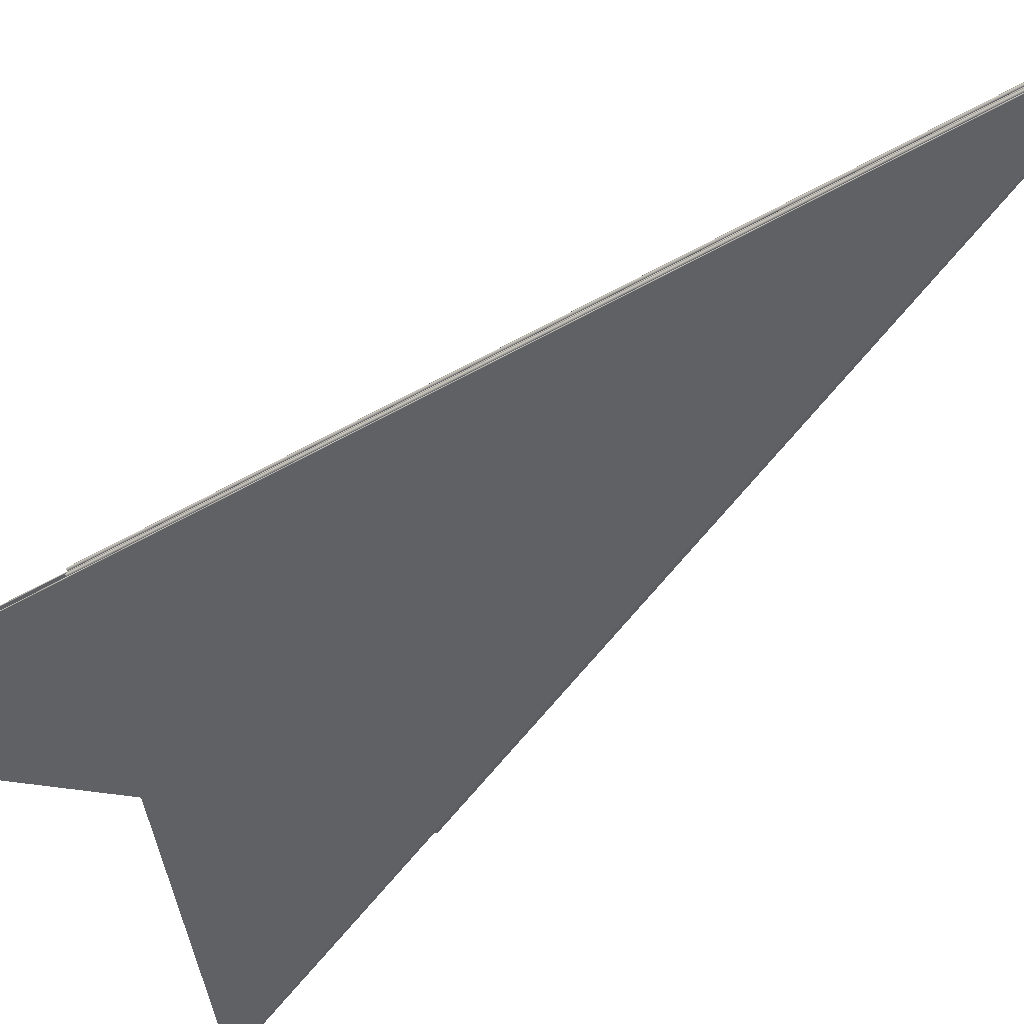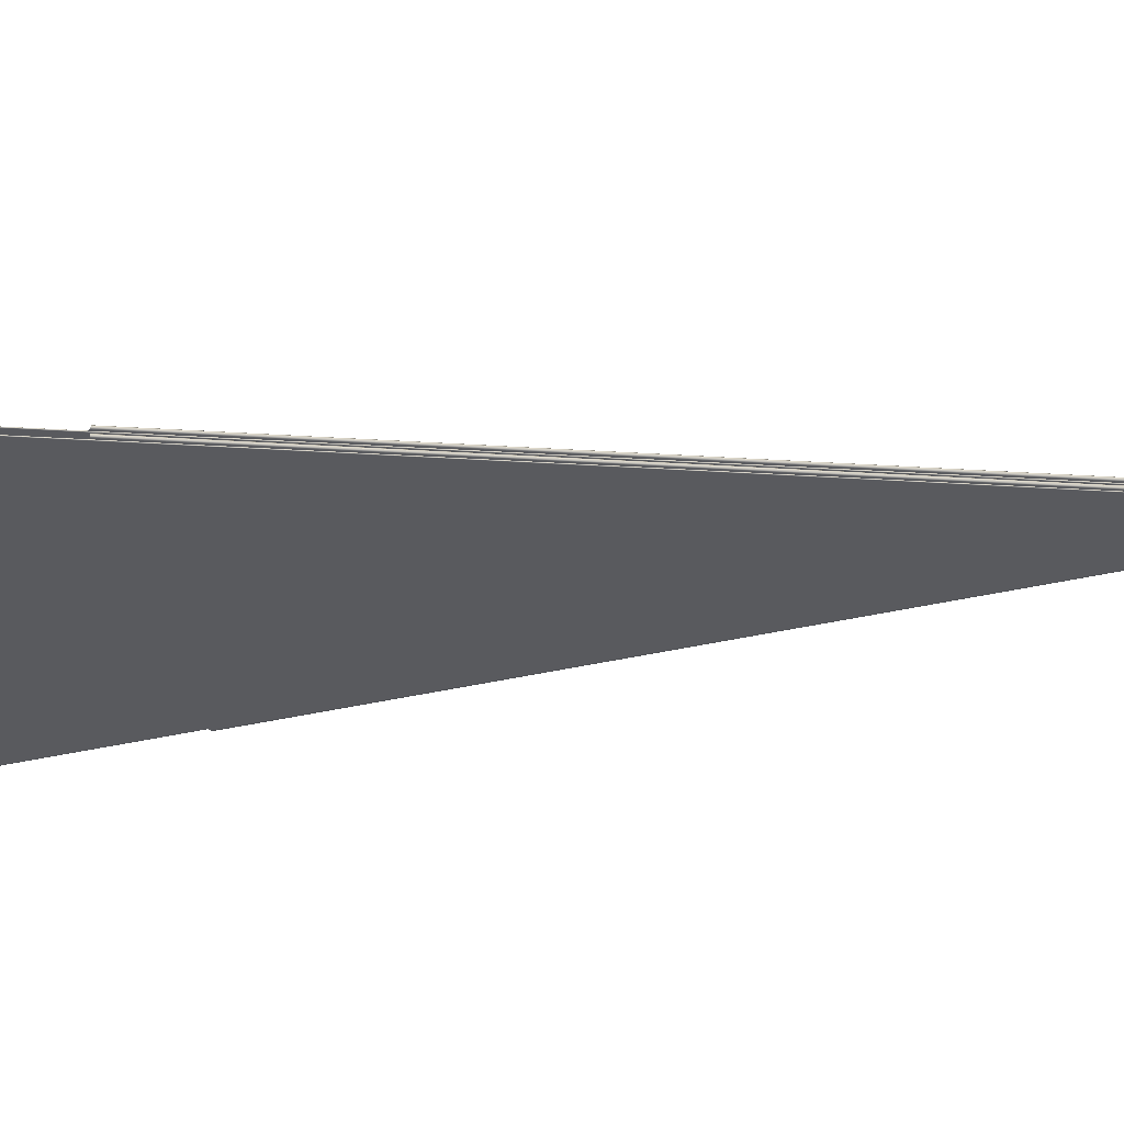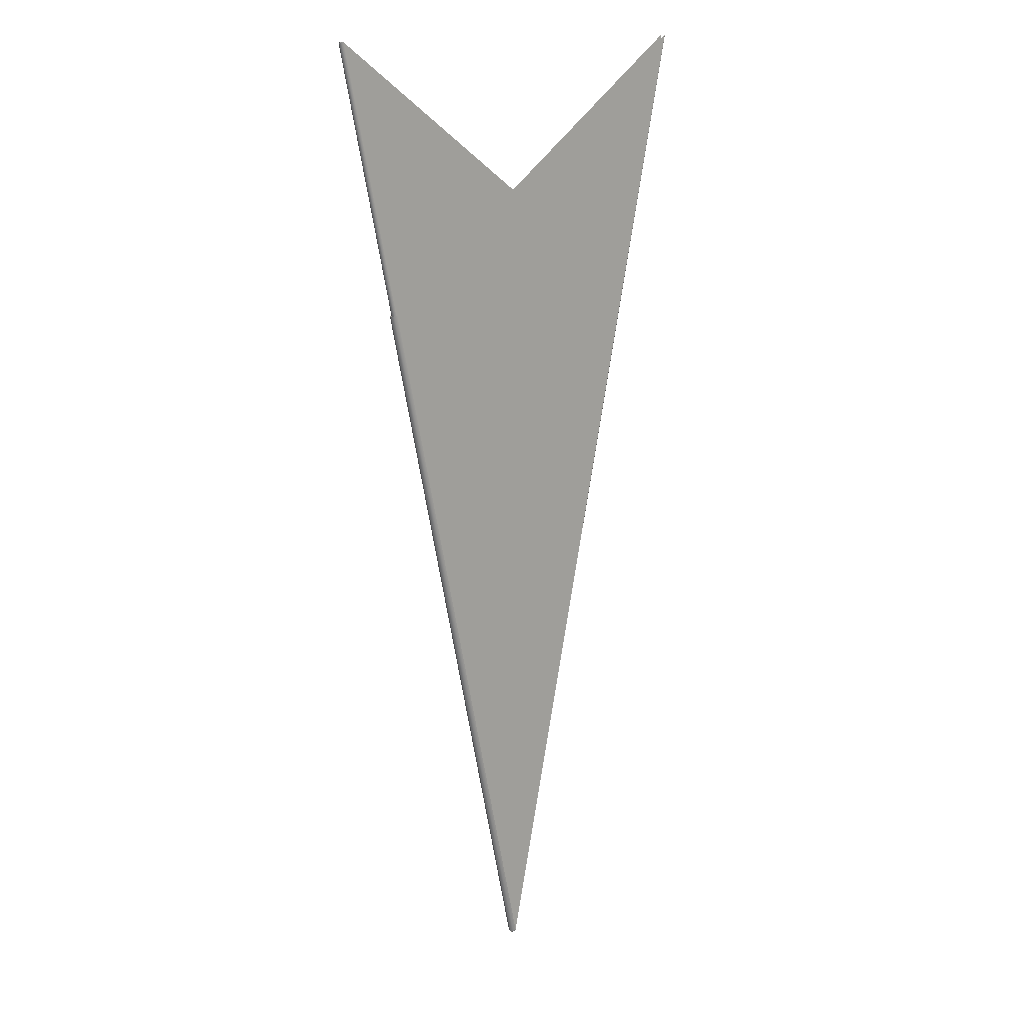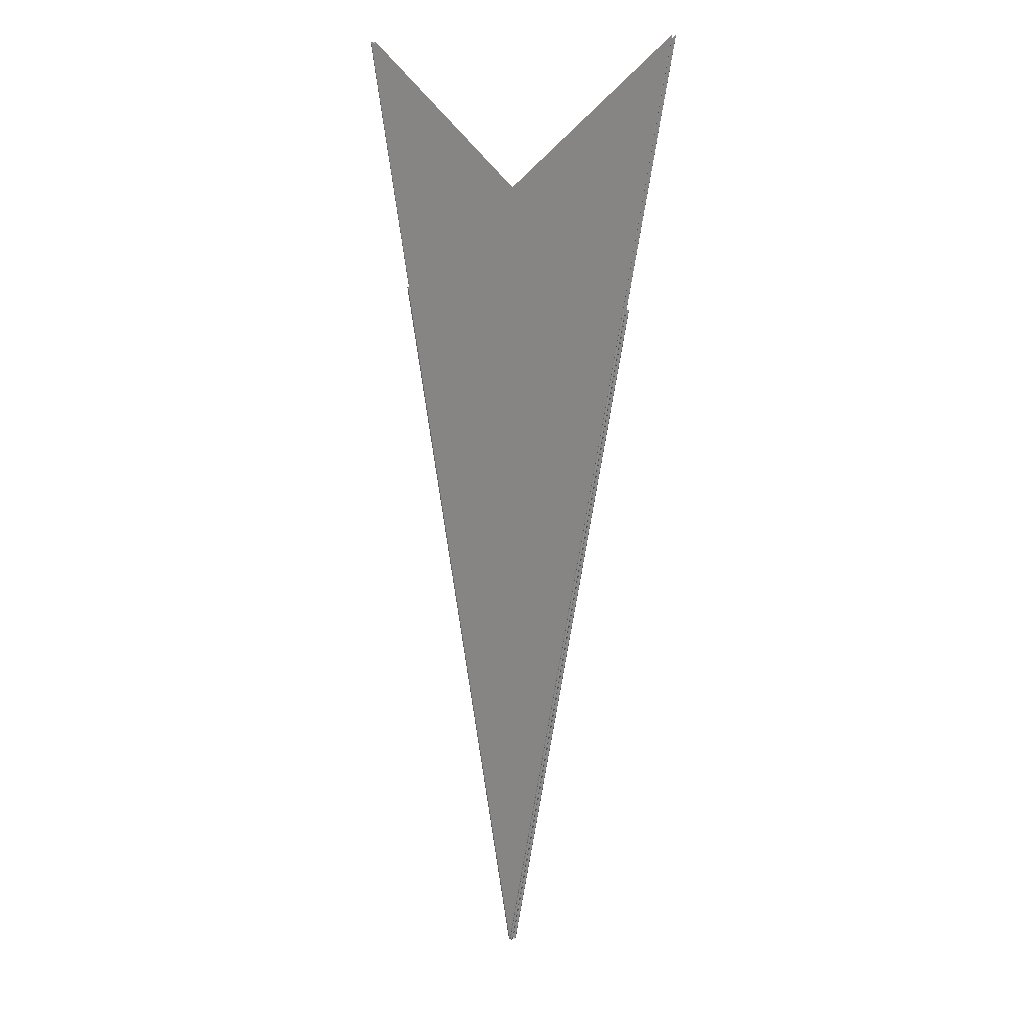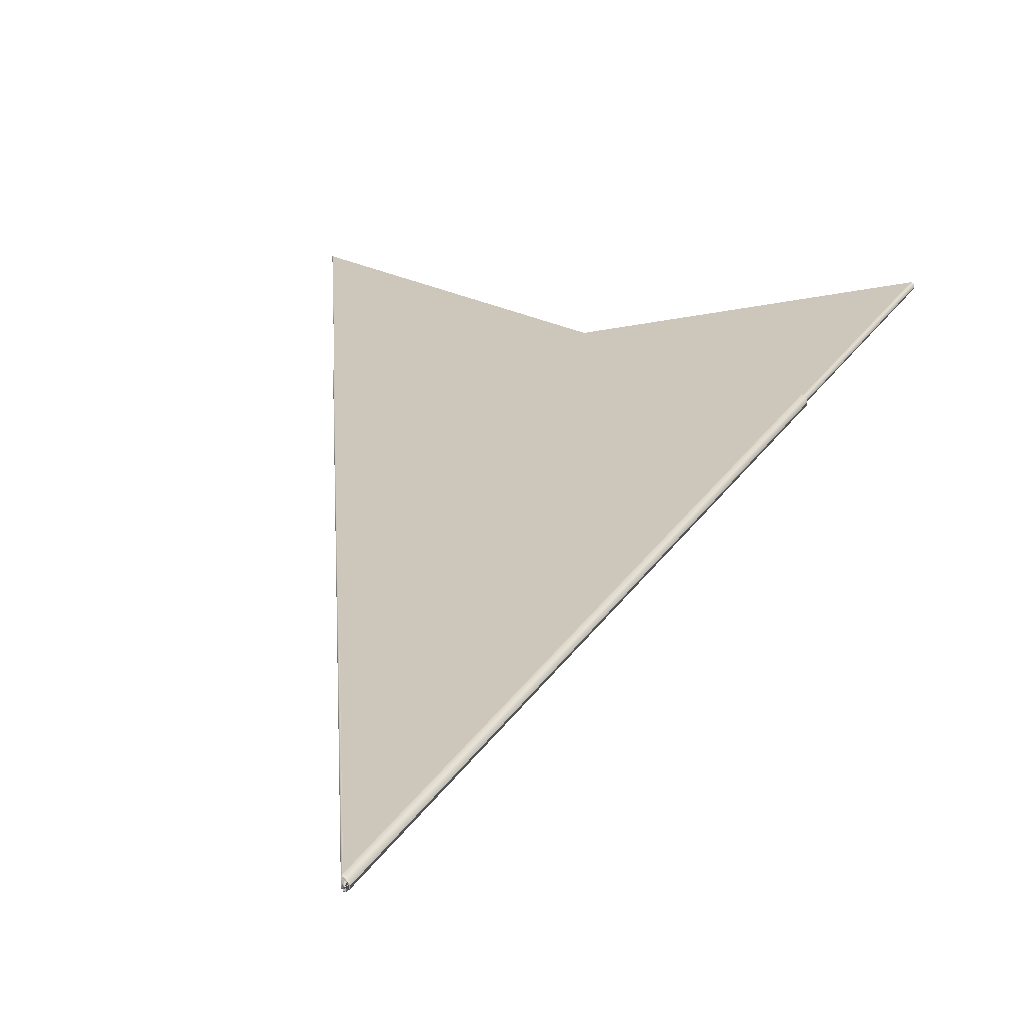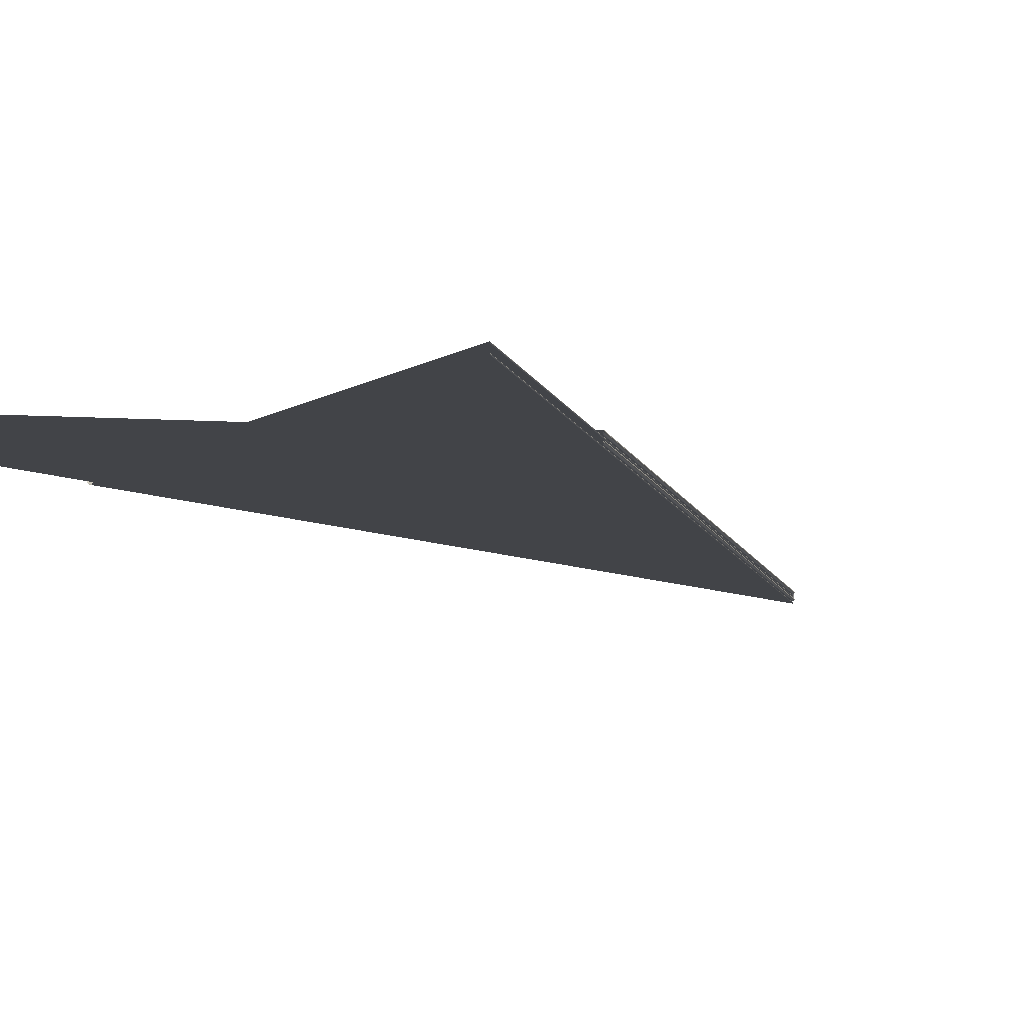
<metadata>
{"format":"obj","ext":"obj","renderer":"f3d","projection":"perspective","resolution":1024,"background":"white","views":[{"elev":-49.7,"azim":-45.1,"up":"+Z"},{"elev":-31.5,"azim":-82.9,"up":"+Z"},{"elev":15.0,"azim":138.0,"up":"+Y"},{"elev":12.5,"azim":-135.0,"up":"+Y"},{"elev":21.4,"azim":9.3,"up":"+Z"},{"elev":-8.1,"azim":-155.2,"up":"+Z"}]}
</metadata>
<code>
v 0.001656 0.01751 -2.333e-05
v -0.001203 0.0155 -3.955e-05
v 8.714e-06 0.01001 -3.164e-05
v -0.001204 0.0155 -3.833e-05
v -5.5e-07 0.01002 -3.98e-05
v -0.001204 0.0155 -3.667e-05
v -1.553e-06 0.01002 -3.869e-05
v 1.034e-05 0.01 -2.23e-05
v 1.364e-05 0.01001 -2.333e-05
v -2.045e-06 0.01002 -3.667e-05
v 7.747e-06 0.01 -2.749e-05
v 0.001654 0.01751 -3.277e-05
v 0.001641 0.01751 -4e-05
v 0 0.01002 -4e-05
v -0.001202 0.0155 -4e-05
v 6.926e-06 0.009999 -3.127e-05
v 1.24e-05 0.01001 -2.333e-05
v 4.463e-06 0.01002 -3.842e-05
v 1.009e-05 0.01001 -3.286e-05
v 3.127e-06 0.01001 -3.518e-05
v 4.512e-06 0.01002 -3.9e-05
v 0.001648 0.01751 -3.848e-05
v 1.076e-05 0.01002 -3.346e-05
v 3.11e-06 0.01001 -3.752e-05
v 0.001654 0.01751 -1.39e-05
v 1.076e-05 0.01002 -1.321e-05
v 0.001648 0.01751 -8.19e-06
v -5.413e-06 0.01001 -2.443e-06
v -7.841e-06 0.01002 3.333e-06
v 4.512e-06 0.01002 -7.671e-06
v 5.425e-06 0.01001 -8.561e-06
v -2.2e-06 0.01002 -5.897e-06
v -2.531e-06 0.01002 -6.064e-06
v -0.001206 0.0155 -5.327e-06
v -0.001202 0.0155 -6.667e-06
v 0 0.01002 -6.667e-06
v 0.001641 0.01751 -6.667e-06
v -0.001209 0.0155 -1.667e-06
v -6.157e-06 0.01002 -2.74e-06
v -6.608e-06 0.01001 3.333e-06
v -5.375e-06 0.01 3.315e-06
v -4.202e-06 0.01001 -2.883e-06
v -0.00121 0.0155 3.333e-06
v 3.102e-05 0.01001 -2.333e-05
v 1.374e-05 0.01001 8.253e-06
v 2.979e-05 0.01 -2.333e-05
v 9.995e-06 0.01 5.494e-06
v -0.001205 0.0155 1.199e-05
v 2.457e-05 0.01001 -1.064e-06
v 0.001217 0.0155 8.421e-06
v 0.001229 0.01549 -5e-06
v -5.413e-06 0.01001 9.11e-06
v -2.2e-06 0.01002 1.256e-05
v 0.001233 0.01549 -2.333e-05
v -4.202e-06 0.01001 9.549e-06
v -6.157e-06 0.01002 9.407e-06
v -2.531e-06 0.01002 1.273e-05
v 0.001201 0.0155 1.333e-05
v 0 0.01002 1.333e-05
v -0.001201 0.0155 1.333e-05
v 1.046e-05 0.01002 1.112e-05
v -0.001209 0.0155 8.333e-06
v 2.457e-05 0.01001 -4.56e-05
v 1.046e-05 0.01002 -5.779e-05
v 9.512e-06 0.01001 -5.611e-05
v -0.001643 0.01751 -5.97e-05
v 2.43e-05 0.01001 -4.438e-05
v 1.129e-05 0.01001 -5.682e-05
v -5.5e-07 0.01002 -5.98e-05
v -1.553e-06 0.01002 -5.869e-05
v 1.111e-05 0.01001 -5.295e-05
v 2.335e-05 0.01 -4.243e-05
v -2.045e-06 0.01002 -5.667e-05
v 0.001229 0.01549 -4.167e-05
v 2.478e-05 0.009997 -2.057e-05
v 0.001217 0.0155 -5.509e-05
v -0.001644 0.01751 -5.855e-05
v -0.001645 0.01751 -5.667e-05
v -0.001641 0.01751 -6e-05
v 1e-14 0.01002 -6e-05
v 0.001202 0.0155 -6e-05
v 2.032e-05 0.01 -4.02e-05
v 1.972e-05 0.01001 -4.067e-05
v 8.28e-06 0.01001 -5.253e-05
v 9.19e-06 0.01001 -5.116e-05
v 2.523e-05 0.01001 -2.333e-05
v -0.001644 0.01751 -5.478e-05
v -1.553e-06 0.01002 -5.464e-05
v -5.5e-07 0.01002 -5.353e-05
v 0.001227 0.01549 -2.333e-05
v 8.475e-06 0.01002 -5.153e-05
v -0.001643 0.01751 -5.364e-05
v 0.001224 0.01549 -3.833e-05
v 0.001214 0.0155 -4.931e-05
v 1.997e-05 0.01001 -4.155e-05
v 2.399e-05 0.01 -2.333e-05
v 2.203e-05 0.009999 -1.83e-05
v -0.001641 0.01751 -5.333e-05
v 1e-14 0.01002 -5.333e-05
v 0.001202 0.0155 -5.333e-05
v 8.448e-06 0.01001 3.574e-07
v -1.553e-06 0.01002 5.358e-06
v -5.5e-07 0.01002 6.466e-06
v 8.475e-06 0.01002 4.859e-06
v 1.997e-05 0.01001 -5.113e-06
v 1.871e-05 0.009999 -1.86e-05
v -0.001204 0.0155 3.333e-06
v -0.001204 0.0155 5e-06
v -0.001202 0.0155 6.22e-06
v 1.847e-05 0.01 -7.831e-06
v 0.001224 0.01549 -8.333e-06
v -2.045e-06 0.01002 3.333e-06
v 7.378e-06 0.01001 3.25e-06
v 1.957e-05 0.01001 -6.127e-06
v 9.015e-06 0.01001 4.02e-06
v 0.001214 0.0155 2.647e-06
v 0.001201 0.0155 6.667e-06
v 1e-14 0.01002 6.667e-06
v -0.001201 0.0155 6.667e-06
v 6.914e-06 0.01001 -1.639e-06
v 6.145e-06 0.01001 -3.306e-07
v 1.498e-05 0.01001 -9.839e-06
v 4.779e-06 0.01 -4.126e-05
v 1.82e-05 0.01001 -2.333e-05
v 1.537e-05 0.01001 -9.162e-06
v 6.493e-06 0.01002 -1.406e-06
v -5.5e-07 0.01002 2.008e-07
v -1.553e-06 0.01002 1.309e-06
v 0.00165 0.01751 -2.132e-06
v 0.001659 0.01751 -1.012e-05
v 0.001662 0.0175 -2.333e-05
v -0.001204 0.0155 1.667e-06
v 1.943e-05 0.01001 -2.333e-05
v -0.001203 0.0155 4.466e-07
v 1.544e-05 0.01 -1.007e-05
v -0.001202 0.0155 0
v 1e-14 0.01002 0
v 0.001641 0.01751 0
v -4.202e-06 0.01001 -4.288e-05
v -5.413e-06 0.01001 -4.244e-05
v 8.008e-06 0.01001 -4.333e-05
v -2.2e-06 0.01002 -4.59e-05
v -5.32e-06 0.01 -3.667e-05
v -6.608e-06 0.01001 -3.667e-05
v -6.157e-06 0.01002 -4.274e-05
v -2.531e-06 0.01002 -4.606e-05
v 6.493e-06 0.01002 -4.526e-05
v 1.537e-05 0.01001 -3.75e-05
v -7.841e-06 0.01002 -3.667e-05
v -0.00121 0.0155 -3.667e-05
v -0.001209 0.0155 -4.167e-05
v -0.001206 0.0155 -4.533e-05
v 0.00165 0.01751 -4.453e-05
v 0.001659 0.01751 -3.655e-05
v 0.001641 0.01751 -4.667e-05
v 0 0.01002 -4.667e-05
v -0.001202 0.0155 -4.667e-05
v 0.001201 0.0155 -2.667e-05
v 0 0.01002 -2.667e-05
v -0.001201 0.0155 -2.667e-05
v 1.553e-06 0.01002 -2.536e-05
v 5.5e-07 0.01002 -2.647e-05
v -2.531e-06 0.01002 -2.727e-05
v -6.157e-06 0.01002 -3.059e-05
v -4.202e-06 0.01001 -3.045e-05
v -3.059e-07 0.01001 -2.652e-05
v -5.413e-06 0.01001 -3.089e-05
v -2.2e-06 0.01002 -2.744e-05
v -0.001205 0.0155 -2.801e-05
v -0.001209 0.0155 -3.167e-05
v 8.123e-07 0.01001 -2.333e-05
v -7.613e-07 0.01 -2.958e-05
v 0.001202 0.0155 -2.622e-05
v 0.001204 0.0155 -2.5e-05
v 0.001204 0.0155 -2.333e-05
v 2.045e-06 0.01002 -2.333e-05
v -0.001643 0.01751 -1.97e-05
v -0.001644 0.01751 -1.855e-05
v -0.001645 0.01751 -1.667e-05
v -0.001641 0.01751 -2e-05
v 0 0.01002 -2e-05
v 0.001202 0.0155 -2e-05
v 8.555e-08 0.01002 -2.003e-05
v 7.65e-07 0.01001 -2.135e-05
v -2.57e-07 0.01001 -1.893e-05
v 8.006e-07 0.01001 -2.085e-05
v 2.995e-06 0.01 -2.396e-05
v 4.662e-07 0.01001 -1.741e-05
v -1.553e-06 0.01002 -1.869e-05
v -5.5e-07 0.01002 -1.98e-05
v 5.5e-07 0.01002 -2.02e-05
v 1.553e-06 0.01002 -2.131e-05
v -2.045e-06 0.01002 -1.667e-05
v 0.001204 0.0155 -2.167e-05
v 0.001203 0.0155 -2.045e-05
v 0.001206 0.0155 -1.467e-05
v 0.001209 0.0155 -1.833e-05
v 0.00121 0.0155 -2.333e-05
v -0.001644 0.01751 -1.478e-05
v 2.187e-06 0.01002 -1.437e-05
v 0.001202 0.0155 -1.333e-05
v 0 0.01002 -1.333e-05
v -0.001641 0.01751 -1.333e-05
v 9.757e-07 0.01001 -1.534e-05
v 5.348e-06 0.01001 -1.764e-05
v 3.834e-06 0.01001 -1.862e-05
v 5.565e-06 0.01 -2.51e-05
v 6.608e-06 0.01001 -2.333e-05
v 6.157e-06 0.01002 -1.726e-05
v 2.531e-06 0.01002 -1.394e-05
v -5.5e-07 0.01002 -1.353e-05
v -1.553e-06 0.01002 -1.464e-05
v 7.841e-06 0.01002 -2.333e-05
v -0.001643 0.01751 -1.364e-05
v -0.001202 0.0155 -3.378e-05
v -0.001204 0.0155 -3.5e-05
v 0.001209 0.0155 -2.833e-05
v 2.362e-06 0.01002 -3.277e-05
v 5.504e-06 0.01001 -2.915e-05
v 1.877e-06 0.01001 -3.394e-05
v 5.681e-06 0.01001 -2.941e-05
v -0.001201 0.0155 -3.333e-05
v 0 0.01002 -3.333e-05
v 0.001201 0.0155 -3.333e-05
v -1.553e-06 0.01002 -3.464e-05
v -5.5e-07 0.01002 -3.353e-05
v 2.531e-06 0.01002 -3.273e-05
v 6.157e-06 0.01002 -2.941e-05
v 0.001205 0.0155 -3.199e-05
o DodecagonShape_web
f 16 8 3 11
f 21 22 13 14
f 9 1 12 23
f 23 12 22 21
f 20 24 7 10
f 24 3 19 18
f 5 2 4 7
f 13 15 14
f 14 15 2 5
f 7 4 6 10
f 18 19 23 21
f 19 17 9 23
f 3 8 17 19
f 11 3 24 20
f 7 24 18 5
f 5 18 21 14
f 30 27 25 26
f 26 25 1 9
f 31 42 28 32
f 17 31 26 9
f 28 40 29 39
f 16 41 42 8
f 35 37 36
f 32 28 39 33
f 30 32 33 36
f 42 41 40 28
f 29 43 38 39
f 39 38 34 33
f 36 37 27 30
f 33 34 35 36
f 8 42 31 17
f 26 31 32 30
f 40 52 56 29
f 45 46 44 49
f 55 47 46 45
f 41 55 52 40
f 56 62 43 29
f 58 60 59
f 57 53 61 59
f 16 47 55 41
f 56 52 53 57
f 53 45 49 61
f 44 54 51 49
f 52 55 45 53
f 59 60 48 57
f 57 48 62 56
f 49 51 50 61
f 61 50 58 59
f 47 72 67 46
f 73 78 77 70
f 70 77 66 69
f 69 66 79 80
f 79 81 80
f 72 75 71 65
f 16 75 72 47
f 64 76 74 63
f 63 74 54 44
f 65 71 73 70
f 80 81 76 64
f 64 68 69 80
f 63 67 68 64
f 68 65 70 69
f 67 72 65 68
f 46 67 63 44
f 71 84 88 73
f 83 96 86 95
f 82 97 96 83
f 100 98 99
f 86 90 93 95
f 95 93 94 91
f 91 94 100 99
f 89 92 87 88
f 75 82 84 71
f 88 87 78 73
f 84 82 83 85
f 85 83 95 91
f 88 84 85 89
f 16 97 82 75
f 89 85 91 99
f 99 98 92 89
f 104 115 103 118
f 105 114 115 104
f 119 117 118
f 112 107 108 102
f 102 108 109 103
f 103 109 119 118
f 104 116 111 105
f 105 111 90 86
f 115 113 102 103
f 16 106 110 97
f 97 110 114 96
f 114 110 113 115
f 96 114 105 86
f 113 101 112 102
f 110 106 101 113
f 118 117 116 104
f 127 120 126 137
f 138 136 137
f 101 121 128 112
f 122 124 133 125
f 135 123 124 122
f 106 135 121 101
f 121 135 122 120
f 120 122 125 126
f 128 132 107 112
f 16 123 135 106
f 133 131 130 125
f 127 134 132 128
f 126 129 138 137
f 128 121 120 127
f 137 136 134 127
f 125 130 129 126
f 157 155 156
f 149 150 151 145
f 145 151 152 146
f 146 152 157 156
f 147 153 154 148
f 147 142 146 156
f 148 141 142 147
f 142 140 145 146
f 141 139 140 142
f 124 141 148 133
f 140 144 149 145
f 139 143 144 140
f 123 139 141 124
f 156 155 153 147
f 148 154 131 133
f 16 143 139 123
f 164 170 150 149
f 163 169 170 164
f 163 168 162 159
f 164 167 168 163
f 168 166 161 162
f 167 165 166 168
f 144 167 164 149
f 166 171 176 161
f 162 173 158 159
f 165 172 171 166
f 143 165 167 144
f 158 160 159
f 159 160 169 163
f 16 172 165 143
f 176 175 174 161
f 161 174 173 162
f 193 179 178 189
f 189 178 177 190
f 190 177 180 181
f 191 195 194 192
f 192 194 175 176
f 191 183 190 181
f 192 184 183 191
f 183 185 189 190
f 184 186 185 183
f 171 184 192 176
f 180 182 181
f 185 188 193 189
f 186 187 188 185
f 172 186 184 171
f 16 187 186 172
f 181 182 195 191
f 213 198 197 209
f 209 197 196 210
f 210 196 201 202
f 211 214 199 212
f 212 199 179 193
f 211 200 210 202
f 212 204 200 211
f 200 205 209 210
f 204 206 205 200
f 201 203 202
f 188 204 212 193
f 205 208 213 209
f 206 207 208 205
f 187 206 204 188
f 16 207 206 187
f 202 203 214 211
f 228 217 198 213
f 227 229 217 228
f 226 215 222 223
f 225 216 215 226
f 10 6 216 225
f 227 218 226 223
f 228 219 218 227
f 218 220 225 226
f 222 224 223
f 219 221 220 218
f 208 219 228 213
f 220 20 10 225
f 221 11 20 220
f 207 221 219 208
f 16 11 221 207
f 223 224 229 227

</code>
